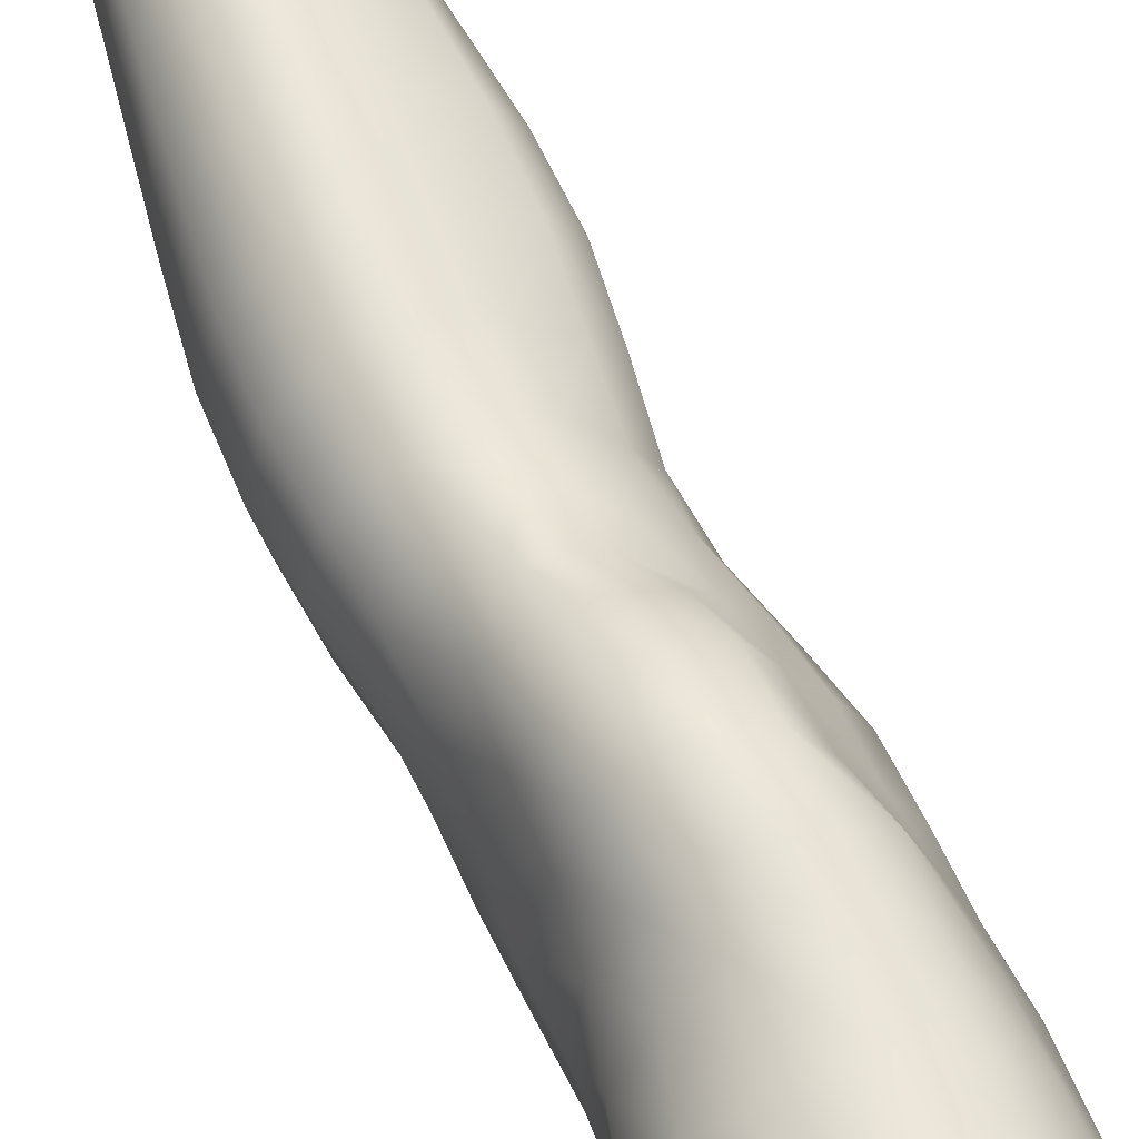
<metadata>
{"format":"obj","ext":"obj","renderer":"f3d","projection":"perspective","resolution":1024,"background":"white","views":[{"elev":68.9,"azim":157.6,"up":"+Z"}]}
</metadata>
<code>
o SMPLX-mesh-male.001
v 0.1769 -0.614 -0.01632
v 0.1753 -0.6224 0.01876
v 0.1435 -0.6047 -0.07065
v 0.1139 -0.6013 -0.08396
v 0.1613 -0.6291 0.04972
v 0.1362 -0.6335 0.07156
v 0.1057 -0.6308 0.07903
v 0.0808 -0.592 -0.08768
v 0.04449 -0.5745 -0.07839
v 0.05192 -0.6185 -0.07974
v 0.08325 -0.6271 -0.08795
v 0.1605 -0.6441 -0.04908
v 0.1658 -0.6074 -0.04799
v 0.1403 -0.6393 -0.07102
v 0.1722 -0.652 -0.01839
v 0.1723 -0.6605 0.01554
v 0.1334 -0.67 0.06869
v 0.1026 -0.666 0.07543
v 0.03116 -0.6143 0.03446
v 0.05112 -0.6195 0.053
v 0.04905 -0.6483 0.04751
v 0.03027 -0.641 0.02661
v 0.01945 -0.5824 -0.05424
v 0.008339 -0.5933 -0.03061
v 0.01343 -0.6228 -0.03849
v 0.02666 -0.618 -0.06123
v 0.1221 -0.7363 0.058
v 0.09141 -0.7334 0.06313
v 0.09773 -0.7002 0.06965
v 0.1282 -0.7041 0.06374
v 0.02019 -0.6665 -0.00246
v 0.03094 -0.6714 0.01778
v 0.033 -0.7039 0.009849
v 0.02482 -0.6999 -0.01142
v 0.02838 -0.7338 -0.0176
v 0.03306 -0.7393 0.004199
v 0.03235 -0.7734 -0.002838
v 0.03 -0.7671 -0.02425
v 0.1581 -0.6683 0.04622
v 0.1601 -0.7296 0.01083
v 0.1471 -0.7356 0.03858
v 0.1529 -0.7029 0.04261
v 0.1664 -0.6965 0.01302
v 0.114 -0.635 -0.08447
v 0.01731 -0.6359 0.006324
v 0.0168 -0.6102 0.0149
v 0.02863 -0.6943 -0.05265
v 0.0421 -0.6934 -0.07254
v 0.03383 -0.6569 -0.06819
v 0.02 -0.6586 -0.04609
v 0.1353 -0.7047 -0.07006
v 0.1501 -0.7108 -0.04785
v 0.1554 -0.6786 -0.04814
v 0.1378 -0.6728 -0.07081
v 0.1593 -0.7201 -0.01875
v 0.1663 -0.687 -0.0183
v 0.1477 -0.7948 0.007351
v 0.1324 -0.7998 0.03185
v 0.1403 -0.7683 0.03533
v 0.1544 -0.7625 0.009078
v 0.1482 -0.785 -0.02153
v 0.1539 -0.7527 -0.02005
v 0.1471 -0.7427 -0.04827
v 0.1439 -0.775 -0.04795
v 0.1306 -0.7674 -0.06705
v 0.1332 -0.7358 -0.06879
v 0.1134 -0.7314 -0.08349
v 0.1129 -0.7622 -0.08104
v 0.09141 -0.7283 -0.08919
v 0.0688 -0.7264 -0.08516
v 0.07313 -0.7576 -0.08403
v 0.09333 -0.7592 -0.08674
v 0.04061 -0.7598 -0.06137
v 0.05445 -0.7579 -0.07575
v 0.049 -0.7265 -0.07442
v 0.03553 -0.728 -0.05703
v 0.05642 -0.8834 -0.07949
v 0.0719 -0.8812 -0.08382
v 0.06722 -0.8494 -0.08056
v 0.05105 -0.8513 -0.07498
v 0.08761 -0.8801 -0.08761
v 0.1038 -0.8809 -0.08665
v 0.09903 -0.8501 -0.08346
v 0.08326 -0.8491 -0.08376
v 0.1283 -0.8587 -0.06354
v 0.1142 -0.853 -0.07711
v 0.1194 -0.8836 -0.08023
v 0.133 -0.8889 -0.06651
v 0.1458 -0.8962 -0.04823
v 0.1435 -0.8661 -0.04762
v 0.1418 -0.904 -0.02583
v 0.1439 -0.8743 -0.02625
v 0.1307 -0.8827 0.001369
v 0.1312 -0.9113 0.001397
v 0.03506 -0.8991 -0.03773
v 0.03484 -0.8922 -0.05634
v 0.03051 -0.8608 -0.04897
v 0.03364 -0.8677 -0.03125
v 0.05468 -0.8814 0.009296
v 0.06803 -0.8856 0.03594
v 0.06787 -0.9145 0.02431
v 0.05635 -0.9115 -0.001251
v 0.1438 -0.8154 -0.02318
v 0.1406 -0.825 0.004821
v 0.1277 -0.7982 -0.06488
v 0.1411 -0.8062 -0.04729
v 0.04458 -0.7903 -0.06574
v 0.05921 -0.7882 -0.07718
v 0.03171 -0.8059 -0.01179
v 0.03003 -0.799 -0.03189
v 0.1009 -0.8296 0.04372
v 0.1242 -0.8292 0.02891
v 0.1209 -0.8588 0.02847
v 0.098 -0.8594 0.04317
v 0.1423 -0.8456 -0.02514
v 0.1408 -0.8362 -0.04743
v 0.1265 -0.8286 -0.06332
v 0.1124 -0.8228 -0.07689
v 0.09626 -0.8199 -0.08253
v 0.08021 -0.8186 -0.08217
v 0.06354 -0.8186 -0.07856
v 0.04786 -0.8205 -0.06993
v 0.03063 -0.8299 -0.04058
v 0.03358 -0.8372 -0.02246
v 0.09469 -0.8884 0.04386
v 0.1209 -0.888 0.0305
v 0.1196 -0.9151 0.02526
v 0.09298 -0.9154 0.0352
v 0.09345 -0.9387 0.02102
v 0.07263 -0.9368 0.01006
v 0.09252 -0.9118 -0.09289
v 0.1094 -0.9124 -0.09137
v 0.1248 -0.9151 -0.08399
v 0.1466 -0.9258 -0.05062
v 0.1414 -0.9343 -0.02405
v 0.1294 -0.94 -0.00059
v 0.1153 -0.9384 0.01695
v 0.05147 -0.955 -0.06458
v 0.04333 -0.9232 -0.06025
v 0.04236 -0.929 -0.04348
v 0.05096 -0.9595 -0.04827
v 0.06707 -0.9497 -0.08937
v 0.08062 -0.9468 -0.09911
v 0.0773 -0.9135 -0.08874
v 0.06413 -0.9163 -0.08063
v 0.09766 -0.9451 -0.1025
v 0.1153 -0.9454 -0.099
v 0.1318 -0.947 -0.09059
v 0.1387 -0.9194 -0.07063
v 0.1452 -0.9508 -0.07536
v 0.1491 -0.9575 -0.05174
v 0.1431 -0.966 -0.02092
v 0.126 -1.004 -0.004544
v 0.1229 -0.972 6.9e-05
v 0.1468 -0.9984 -0.02254
v 0.1007 -1.113 -0.01641
v 0.1247 -1.11 -0.01651
v 0.1207 -1.148 -0.02324
v 0.09966 -1.152 -0.0231
v 0.0542 -0.9911 -0.05292
v 0.05243 -0.9894 -0.07065
v 0.06627 -0.9851 -0.09858
v 0.08221 -0.982 -0.1079
v 0.1593 -1.025 -0.05689
v 0.1553 -0.9906 -0.05269
v 0.1515 -0.9842 -0.07903
v 0.1552 -1.019 -0.08373
v 0.04797 -1.101 -0.06318
v 0.04674 -1.1 -0.08252
v 0.04526 -1.062 -0.08011
v 0.04628 -1.064 -0.0594
v 0.06452 -1.022 -0.1056
v 0.06346 -1.059 -0.1102
v 0.0812 -1.056 -0.1196
v 0.08154 -1.019 -0.1153
v 0.1544 -1.101 -0.06316
v 0.1592 -1.062 -0.06061
v 0.1557 -1.057 -0.08704
v 0.1515 -1.098 -0.08771
v 0.1501 -1.032 -0.02706
v 0.1491 -1.067 -0.03163
v 0.128 -1.073 -0.01187
v 0.1272 -1.037 -0.006917
v 0.1014 -1.075 -0.01085
v 0.1004 -1.039 -0.007187
v 0.06091 -1.181 -0.0819
v 0.05424 -1.139 -0.08219
v 0.05415 -1.142 -0.06459
v 0.06103 -1.185 -0.0668
v 0.08344 -1.096 -0.1186
v 0.06559 -1.097 -0.1109
v 0.07091 -1.138 -0.1068
v 0.08592 -1.137 -0.1139
v 0.1422 -1.186 -0.06578
v 0.1484 -1.143 -0.06464
v 0.1456 -1.141 -0.08695
v 0.1388 -1.184 -0.08634
v 0.1172 -1.19 -0.03034
v 0.1409 -1.145 -0.03878
v 0.1353 -1.188 -0.04404
v 0.1129 -1.232 -0.03414
v 0.09636 -1.235 -0.0335
v 0.09814 -1.193 -0.02996
v 0.06653 -1.226 -0.06779
v 0.06501 -1.223 -0.08194
v 0.0852 -1.219 -0.108
v 0.08649 -1.178 -0.1102
v 0.07344 -1.179 -0.103
v 0.07372 -1.22 -0.1009
v 0.118 -1.182 -0.1087
v 0.1021 -1.179 -0.1122
v 0.09993 -1.219 -0.1097
v 0.1146 -1.222 -0.1056
v 0.1322 -1.224 -0.08497
v 0.1303 -1.183 -0.1002
v 0.1246 -1.223 -0.09724
v 0.1358 -1.225 -0.06587
v 0.1296 -1.229 -0.04584
v 0.04786 -0.6795 0.04087
v 0.04587 -0.7143 0.03365
v 0.04027 -0.7825 0.02027
v 0.0433 -0.7498 0.02737
v 0.04018 -0.8145 0.01042
v 0.04155 -0.8458 -0.001226
v 0.04349 -0.8763 -0.01327
v 0.0442 -0.9061 -0.02113
v 0.0499 -0.9348 -0.02619
v 0.05824 -0.9648 -0.02964
v 0.061 -1.028 -0.03885
v 0.0498 -1.027 -0.05571
v 0.06345 -0.9947 -0.03575
v 0.05907 -1.104 -0.04306
v 0.05815 -1.065 -0.0405
v 0.06306 -1.147 -0.04711
v 0.06906 -1.19 -0.05196
v 0.07383 -1.231 -0.05352
v 0.1341 -0.8532 0.002278
v 0.1124 -0.7927 -0.07816
v 0.09494 -0.7896 -0.08376
v 0.07692 -0.788 -0.08257
v 0.05387 -0.822 0.03237
v 0.07487 -0.8269 0.04536
v 0.07115 -0.8567 0.04075
v 0.05011 -0.8536 0.02447
v 0.09837 -1.009 -0.004148
v 0.07988 -1.034 -0.02308
v 0.07871 -1.002 -0.01771
v 0.09838 -0.9815 0.002649
v 0.1214 -0.9791 -0.1073
v 0.1388 -0.9803 -0.09739
v 0.1244 -1.015 -0.1152
v 0.1015 -0.9796 -0.1106
v 0.103 -1.016 -0.1187
v 0.06034 -0.7602 0.04715
v 0.08496 -0.7655 0.05622
v 0.07993 -0.7964 0.04902
v 0.05624 -0.7909 0.03918
v 0.008697 -0.6037 -0.006164
v 0.07321 -0.6584 0.0665
v 0.07626 -0.6253 0.0712
v 0.06965 -0.6924 0.05985
v 0.06533 -0.7268 0.05378
v 0.06242 -0.9381 -0.009237
v 0.07439 -0.9693 -0.0101
v 0.08004 -1.07 -0.02676
v 0.08039 -1.109 -0.03061
v 0.08146 -1.151 -0.0354
v 0.08282 -1.194 -0.03991
v 0.08371 -1.235 -0.04124
v 0.0114 -0.6298 -0.01526
v 0.0166 -0.6623 -0.02353
v 0.02346 -0.6965 -0.03159
v 0.06393 -0.6941 -0.08591
v 0.08916 -0.6967 -0.09055
v 0.08645 -0.6634 -0.09023
v 0.05793 -0.6587 -0.08432
v 0.1139 -0.7004 -0.0849
v 0.1142 -0.6684 -0.08537
v 0.1072 -0.7989 0.04608
v 0.1029 -1.055 -0.1228
v 0.1229 -1.096 -0.117
v 0.1246 -1.053 -0.1192
v 0.1034 -1.096 -0.1209
v 0.143 -1.054 -0.1067
v 0.1423 -1.016 -0.1035
v 0.1454 -1.104 -0.03461
v 0.1034 -1.137 -0.1162
v 0.1207 -1.139 -0.1123
v 0.1359 -1.14 -0.1024
v 0.1402 -1.096 -0.1052
v 0.02846 -0.7304 -0.0378
v 0.03193 -0.7629 -0.04388
v 0.03442 -0.7939 -0.05019
v 0.03609 -0.8245 -0.05681
v 0.03766 -0.8553 -0.06431
v 0.04278 -0.8861 -0.07071
v 0.05207 -0.9186 -0.07258
v 0.05722 -0.9521 -0.07792
v 0.04834 -1.025 -0.07583
v 0.05341 -1.024 -0.09199
v 0.05623 -0.9871 -0.0858
v 0.0514 -1.061 -0.09665
v 0.05338 -1.099 -0.09818
v 0.06031 -1.138 -0.09596
v 0.06797 -1.221 -0.09234
v 0.06569 -1.179 -0.09347
v 0.1149 -0.768 0.05194
v 0.071 -1.262 -0.06547
v 0.06889 -1.295 -0.0604
v 0.07062 -1.293 -0.0757
v 0.06871 -1.26 -0.08011
v 0.08352 -1.255 -0.1069
v 0.07317 -1.257 -0.09938
v 0.09718 -1.255 -0.1085
v 0.09416 -1.289 -0.1085
v 0.105 -1.29 -0.1003
v 0.1101 -1.257 -0.1033
v 0.1197 -1.258 -0.09471
v 0.1221 -1.292 -0.06351
v 0.1289 -1.26 -0.06452
v 0.1265 -1.259 -0.08364
v 0.122 -1.292 -0.08223
v 0.1235 -1.265 -0.04439
v 0.1175 -1.296 -0.04322
v 0.1081 -1.269 -0.03359
v 0.07539 -1.267 -0.05016
v 0.07163 -1.298 -0.04314
v 0.08134 -1.289 -0.1081
v 0.07253 -1.291 -0.09819
v 0.06898 -1.258 -0.09024
v 0.07165 -1.292 -0.0867
v 0.06582 -1.326 -0.07087
v 0.05744 -1.327 -0.0536
v 0.07931 -1.322 -0.1091
v 0.07548 -1.323 -0.09495
v 0.09884 -1.323 -0.09709
v 0.09113 -1.321 -0.1107
v 0.1227 -1.324 -0.08107
v 0.1152 -1.291 -0.0924
v 0.1127 -1.323 -0.0902
v 0.1229 -1.323 -0.06227
v 0.1168 -1.326 -0.03761
v 0.06475 -1.328 -0.03424
v 0.07187 -1.325 -0.08299
v 0.08298 -1.27 -0.03815
v 0.08024 -1.301 -0.03116
v 0.09376 -1.272 -0.03208
v 0.1045 -1.3 -0.03014
v 0.09179 -1.302 -0.02603
v 0.07746 -1.329 -0.02098
v 0.1032 -1.329 -0.02277
v 0.08969 -1.329 -0.01592
v 0.1254 -1.348 -0.08346
v 0.1259 -1.349 -0.0643
v 0.1085 -1.347 -0.09112
v 0.09091 -1.346 -0.115
v 0.09716 -1.347 -0.1011
v 0.07553 -1.35 -0.007801
v 0.06517 -1.353 -0.02739
v 0.0899 -1.348 -0.000746
v 0.1064 -1.349 -0.009985
v 0.05679 -1.353 -0.04909
v 0.06241 -1.351 -0.06773
v 0.06911 -1.35 -0.08028
v 0.07817 -1.347 -0.1092
v 0.07592 -1.348 -0.09213
v 0.1163 -1.351 -0.03314
v 0.09633 -0.9583 0.009013
v 0.0826 -0.9538 0.001914
v 0.1118 -0.9572 0.011
f 8 10 9
f 17 7 18
f 27 29 28
f 31 33 32
f 35 37 36
f 6 39 5
f 40 42 41
f 51 53 52
f 22 46 45
f 55 43 40
f 62 64 63
f 73 75 74
f 69 71 70
f 77 79 78
f 95 97 96
f 85 87 86
f 89 92 91
f 64 105 65
f 116 85 117
f 82 131 81
f 134 150 149
f 119 84 120
f 180 182 181
f 194 196 195
f 218 198 201
f 142 144 143
f 210 212 211
f 37 223 221
f 183 184 182
f 189 205 204
f 111 113 112
f 168 170 169
f 133 147 132
f 124 225 224
f 156 158 157
f 220 32 33
f 214 215 197
f 221 36 37
f 109 38 110
f 91 134 89
f 225 95 226
f 13 15 12
f 80 121 79
f 99 101 100
f 143 162 142
f 229 160 230
f 189 234 188
f 145 78 144
f 190 192 191
f 226 140 227
f 165 180 164
f 232 171 168
f 241 243 242
f 251 252 249
f 93 113 126
f 105 118 238
f 254 256 255
f 124 110 123
f 9 26 23
f 221 241 257
f 102 227 263
f 264 231 247
f 24 270 258
f 273 275 274
f 274 278 277
f 70 74 75
f 111 256 242
f 244 100 243
f 61 106 64
f 107 74 108
f 72 240 71
f 79 120 84
f 185 265 184
f 211 288 210
f 268 202 203
f 195 200 194
f 104 115 103
f 292 110 38
f 294 107 122
f 294 97 123
f 297 96 296
f 191 304 303
f 57 59 58
f 280 175 253
f 81 144 78
f 88 90 89
f 203 267 268
f 197 217 214
f 235 204 236
f 94 135 91
f 281 289 288
f 116 103 115
f 239 68 238
f 50 272 271
f 299 301 300
f 206 211 212
f 145 298 297
f 66 68 67
f 1 16 15
f 149 89 134
f 286 177 181
f 80 296 295
f 76 292 291
f 240 121 108
f 251 284 282
f 106 117 105
f 227 141 228
f 30 18 29
f 54 12 53
f 31 270 271
f 276 11 275
f 222 262 220
f 53 15 56
f 56 16 43
f 275 44 278
f 55 63 52
f 104 58 112
f 274 70 273
f 259 219 261
f 219 22 32
f 182 286 181
f 282 253 251
f 179 284 178
f 164 181 177
f 173 303 302
f 161 230 160
f 162 175 172
f 166 151 165
f 183 155 153
f 185 153 245
f 248 247 245
f 252 147 249
f 262 255 28
f 193 283 287
f 34 36 33
f 161 298 301
f 232 188 234
f 23 25 24
f 308 310 309
f 312 209 206
f 314 316 315
f 329 330 313
f 323 319 320
f 323 201 325
f 332 309 310
f 336 315 316
f 310 344 332
f 176 199 195
f 281 280 282
f 197 289 196
f 146 163 143
f 235 267 234
f 165 152 155
f 267 156 266
f 341 322 319
f 193 208 192
f 43 39 42
f 247 229 246
f 327 345 326
f 202 345 347
f 347 348 325
f 311 204 205
f 214 320 321
f 308 236 204
f 218 320 217
f 314 206 212
f 346 343 350
f 213 318 317
f 353 340 338
f 352 358 360
f 184 157 182
f 184 266 156
f 324 325 348
f 83 118 86
f 138 140 139
f 87 132 82
f 115 90 116
f 132 146 131
f 206 208 207
f 135 151 134
f 172 174 173
f 186 188 187
f 138 160 141
f 153 152 154
f 176 178 177
f 224 99 244
f 266 234 267
f 233 230 171
f 102 225 226
f 92 237 93
f 362 343 333
f 363 333 332
f 356 334 337
f 342 354 341
f 351 367 342
f 129 369 368
f 102 130 101
f 313 328 329
f 260 18 7
f 28 261 262
f 248 370 368
f 369 248 368
f 279 255 256
f 351 349 352
f 307 28 255
f 257 242 256
f 265 232 266
f 273 75 48
f 174 191 173
f 27 59 41
f 32 45 31
f 112 237 104
f 17 42 39
f 126 94 93
f 114 126 113
f 30 41 42
f 137 128 129
f 60 41 59
f 88 133 87
f 285 178 284
f 45 258 270
f 138 297 298
f 208 305 306
f 215 213 210
f 162 300 301
f 119 238 118
f 263 369 130
f 172 302 300
f 34 271 272
f 290 196 289
f 170 300 302
f 280 190 174
f 54 277 278
f 187 303 304
f 29 259 261
f 96 295 296
f 35 272 291
f 340 316 339
f 339 317 318
f 123 293 294
f 370 136 137
f 72 67 68
f 305 313 330
f 207 287 211
f 16 5 39
f 331 311 330
f 331 335 344
f 215 288 289
f 14 278 44
f 160 228 141
f 355 336 340
f 259 20 21
f 47 49 48
f 125 127 126
f 248 153 154
f 142 301 298
f 290 282 284
f 123 98 124
f 245 246 185
f 25 271 270
f 242 114 111
f 131 143 144
f 81 83 82
f 129 101 130
f 128 100 101
f 93 91 92
f 198 199 158
f 194 218 217
f 122 295 294
f 65 238 68
f 261 220 262
f 136 152 135
f 201 203 202
f 244 223 224
f 268 236 269
f 58 307 279
f 57 103 61
f 186 305 205
f 61 60 57
f 11 4 44
f 164 166 165
f 150 250 148
f 250 167 285
f 179 195 196
f 246 233 265
f 287 281 288
f 159 198 158
f 192 306 304
f 48 76 47
f 50 26 49
f 109 224 223
f 51 67 277
f 52 66 51
f 349 350 352
f 361 352 360
f 171 299 170
f 188 169 187
f 319 321 320
f 312 315 328
f 334 329 328
f 324 341 319
f 40 62 55
f 47 291 272
f 348 342 324
f 167 177 178
f 317 212 213
f 337 357 356
f 205 330 311
f 338 339 322
f 326 269 236
f 350 359 358
f 49 10 276
f 326 309 327
f 333 327 309
f 337 328 315
f 220 36 222
f 325 202 347
f 322 318 321
f 347 346 349
f 129 370 137
f 52 56 55
f 253 163 252
f 344 366 364
f 186 304 306
f 38 291 292
f 285 249 250
f 169 302 303
f 199 157 158
f 82 86 87
f 338 354 353
f 48 276 273
f 297 77 145
f 73 293 292
f 125 243 100
f 14 4 3
f 222 257 254
f 263 228 264
f 149 148 133
f 69 277 67
f 86 117 85
f 112 279 111
f 216 321 318
f 148 249 147
f 332 364 363
f 365 335 334
f 71 108 74
f 95 139 140
f 120 239 119
f 84 78 79
f 136 127 137
f 65 63 64
f 108 122 107
f 12 3 13
f 19 21 20
f 8 11 10
f 17 6 7
f 27 30 29
f 31 34 33
f 35 38 37
f 6 17 39
f 40 43 42
f 51 54 53
f 22 19 46
f 55 56 43
f 62 61 64
f 73 76 75
f 69 72 71
f 77 80 79
f 95 98 97
f 85 88 87
f 89 90 92
f 64 106 105
f 116 90 85
f 82 132 131
f 134 151 150
f 119 83 84
f 180 183 182
f 194 197 196
f 218 200 198
f 142 145 144
f 210 213 212
f 37 109 223
f 183 185 184
f 189 186 205
f 111 114 113
f 168 171 170
f 133 148 147
f 124 98 225
f 156 159 158
f 220 219 32
f 214 216 215
f 221 222 36
f 109 37 38
f 91 135 134
f 225 98 95
f 13 1 15
f 80 122 121
f 99 102 101
f 143 163 162
f 229 231 160
f 189 235 234
f 145 77 78
f 190 193 192
f 226 95 140
f 165 155 180
f 232 233 171
f 241 244 243
f 251 253 252
f 93 237 113
f 105 117 118
f 254 257 256
f 124 109 110
f 9 10 26
f 221 223 241
f 102 226 227
f 264 228 231
f 24 25 270
f 273 276 275
f 274 275 278
f 70 71 74
f 111 279 256
f 244 99 100
f 61 103 106
f 107 73 74
f 72 239 240
f 79 121 120
f 185 246 265
f 211 287 288
f 268 269 202
f 195 199 200
f 104 237 115
f 292 293 110
f 294 293 107
f 294 295 97
f 297 139 96
f 191 192 304
f 57 60 59
f 280 174 175
f 81 131 144
f 88 85 90
f 203 159 267
f 197 194 217
f 235 189 204
f 94 136 135
f 281 290 289
f 116 106 103
f 239 72 68
f 50 47 272
f 299 161 301
f 206 207 211
f 145 142 298
f 66 65 68
f 1 2 16
f 149 88 89
f 286 176 177
f 80 77 296
f 76 73 292
f 240 120 121
f 251 285 284
f 106 116 117
f 227 140 141
f 30 17 18
f 54 14 12
f 31 45 270
f 276 10 11
f 222 254 262
f 53 12 15
f 56 15 16
f 275 11 44
f 55 62 63
f 104 57 58
f 274 69 70
f 259 21 219
f 219 21 22
f 182 157 286
f 282 280 253
f 179 290 284
f 164 180 181
f 173 191 303
f 161 299 230
f 162 163 175
f 166 150 151
f 183 180 155
f 185 183 153
f 248 264 247
f 252 146 147
f 262 254 255
f 193 190 283
f 34 35 36
f 161 138 298
f 232 168 188
f 23 26 25
f 308 311 310
f 312 313 209
f 314 317 316
f 329 331 330
f 323 324 319
f 323 218 201
f 332 333 309
f 336 337 315
f 310 331 344
f 176 286 199
f 281 283 280
f 197 215 289
f 146 252 163
f 235 268 267
f 165 151 152
f 267 159 156
f 341 338 322
f 193 207 208
f 43 16 39
f 247 231 229
f 327 346 345
f 202 269 345
f 347 349 348
f 311 308 204
f 214 217 320
f 308 326 236
f 218 323 320
f 314 312 206
f 346 327 343
f 213 216 318
f 353 355 340
f 352 350 358
f 184 156 157
f 184 265 266
f 324 323 325
f 83 119 118
f 138 141 140
f 87 133 132
f 115 92 90
f 132 147 146
f 206 209 208
f 135 152 151
f 172 175 174
f 186 189 188
f 138 161 160
f 153 155 152
f 176 179 178
f 224 225 99
f 266 232 234
f 233 229 230
f 102 99 225
f 92 115 237
f 362 359 343
f 363 362 333
f 356 365 334
f 342 367 354
f 351 361 367
f 129 130 369
f 102 263 130
f 313 312 328
f 260 259 18
f 28 29 261
f 248 154 370
f 369 264 248
f 279 307 255
f 351 348 349
f 307 27 28
f 257 241 242
f 265 233 232
f 273 70 75
f 174 190 191
f 27 307 59
f 32 22 45
f 112 113 237
f 17 30 42
f 126 127 94
f 114 125 126
f 30 27 41
f 137 127 128
f 60 40 41
f 88 149 133
f 285 167 178
f 45 46 258
f 138 139 297
f 208 209 305
f 215 216 213
f 162 172 300
f 119 239 238
f 263 264 369
f 172 173 302
f 34 31 271
f 290 179 196
f 170 299 300
f 280 283 190
f 54 51 277
f 187 169 303
f 29 18 259
f 96 97 295
f 35 34 272
f 340 336 316
f 339 316 317
f 123 110 293
f 370 154 136
f 72 69 67
f 305 209 313
f 207 193 287
f 16 2 5
f 331 310 311
f 331 329 335
f 215 210 288
f 14 54 278
f 160 231 228
f 355 357 336
f 259 260 20
f 47 50 49
f 125 128 127
f 248 245 153
f 142 162 301
f 290 281 282
f 123 97 98
f 245 247 246
f 25 50 271
f 242 243 114
f 131 146 143
f 81 84 83
f 129 128 101
f 128 125 100
f 93 94 91
f 198 200 199
f 194 200 218
f 122 80 295
f 65 105 238
f 261 219 220
f 136 154 152
f 201 198 203
f 244 241 223
f 268 235 236
f 58 59 307
f 57 104 103
f 186 306 305
f 61 62 60
f 11 8 4
f 164 167 166
f 150 166 250
f 250 166 167
f 179 176 195
f 246 229 233
f 287 283 281
f 159 203 198
f 192 208 306
f 48 75 76
f 50 25 26
f 109 124 224
f 51 66 67
f 52 63 66
f 349 346 350
f 361 351 352
f 171 230 299
f 188 168 169
f 319 322 321
f 312 314 315
f 334 335 329
f 324 342 341
f 40 60 62
f 47 76 291
f 348 351 342
f 167 164 177
f 317 314 212
f 337 336 357
f 205 305 330
f 338 340 339
f 326 345 269
f 350 343 359
f 49 26 10
f 326 308 309
f 333 343 327
f 337 334 328
f 220 33 36
f 325 201 202
f 322 339 318
f 347 345 346
f 129 368 370
f 52 53 56
f 253 175 163
f 344 335 366
f 186 187 304
f 38 35 291
f 285 251 249
f 169 170 302
f 199 286 157
f 82 83 86
f 338 341 354
f 48 49 276
f 297 296 77
f 73 107 293
f 125 114 243
f 14 44 4
f 222 221 257
f 263 227 228
f 149 150 148
f 69 274 277
f 86 118 117
f 112 58 279
f 216 214 321
f 148 250 249
f 332 344 364
f 365 366 335
f 71 240 108
f 95 96 139
f 120 240 239
f 84 81 78
f 136 94 127
f 65 66 63
f 108 121 122
f 12 14 3
f 19 22 21

</code>
